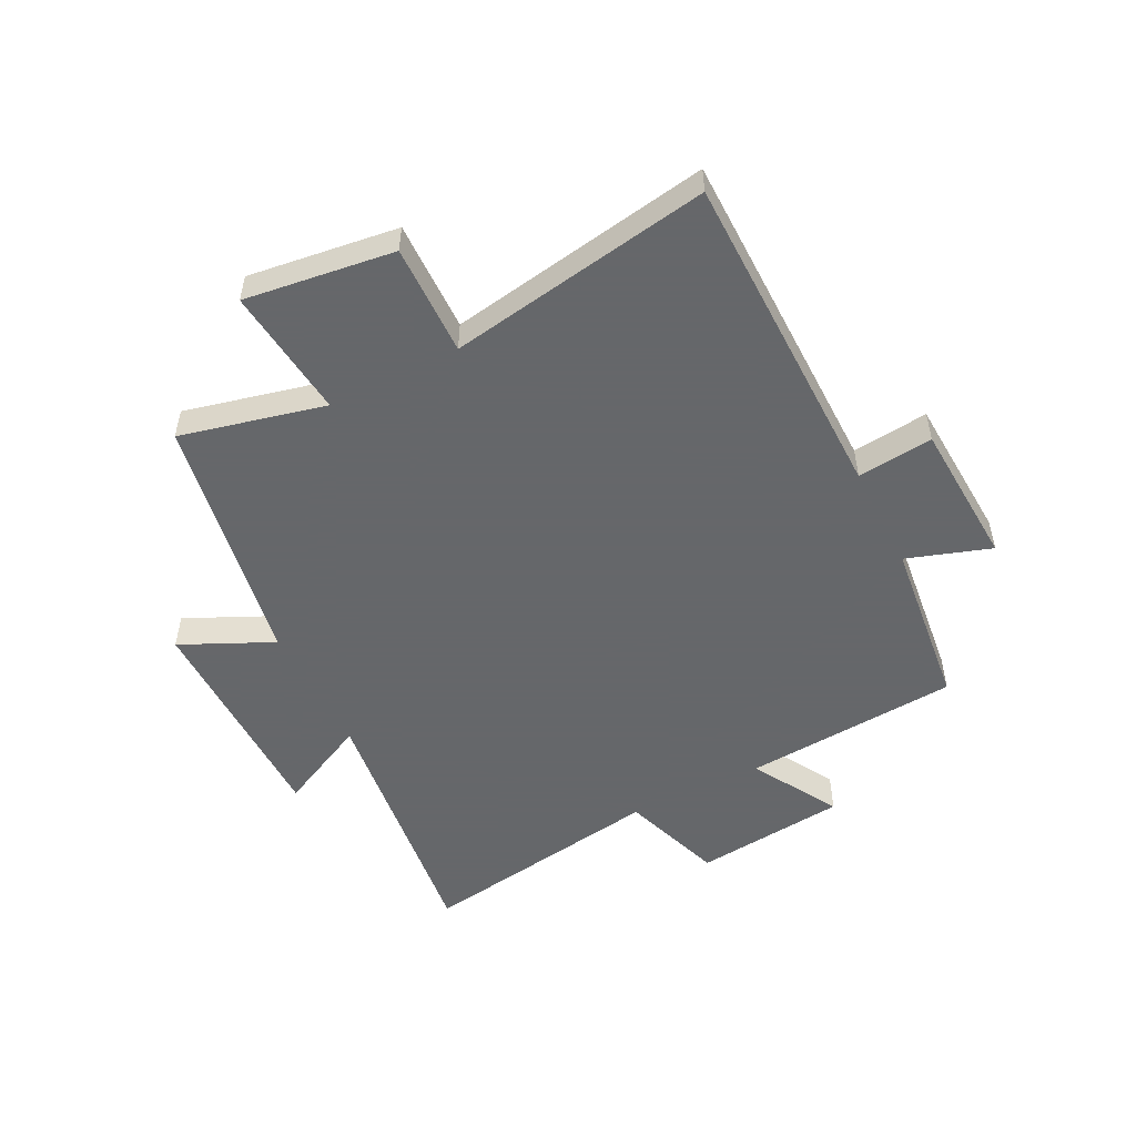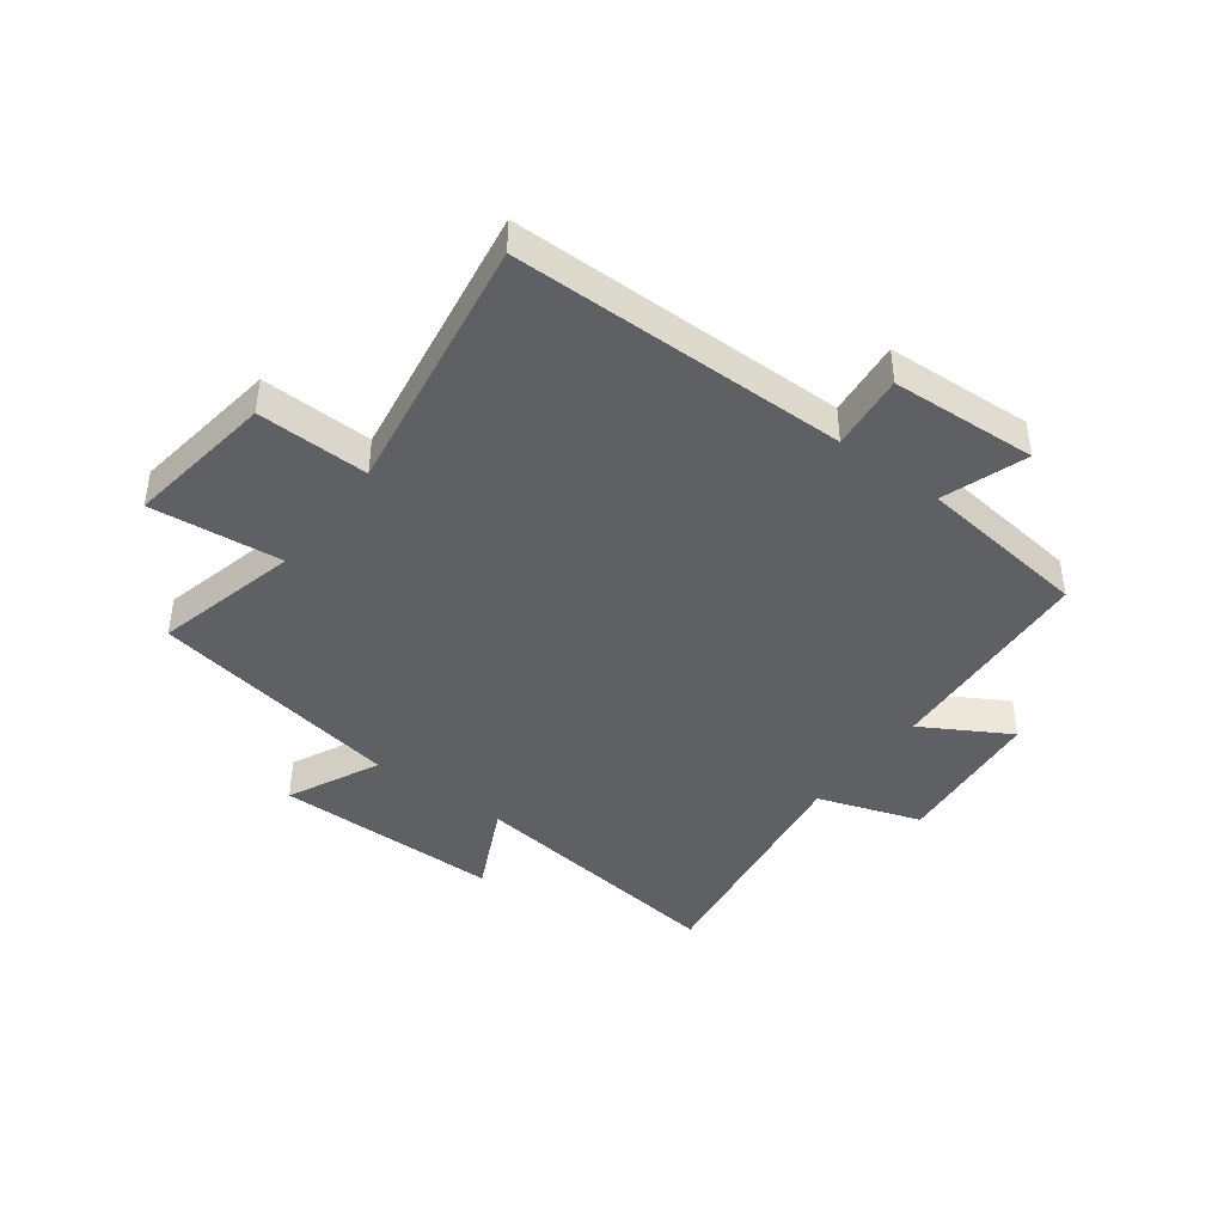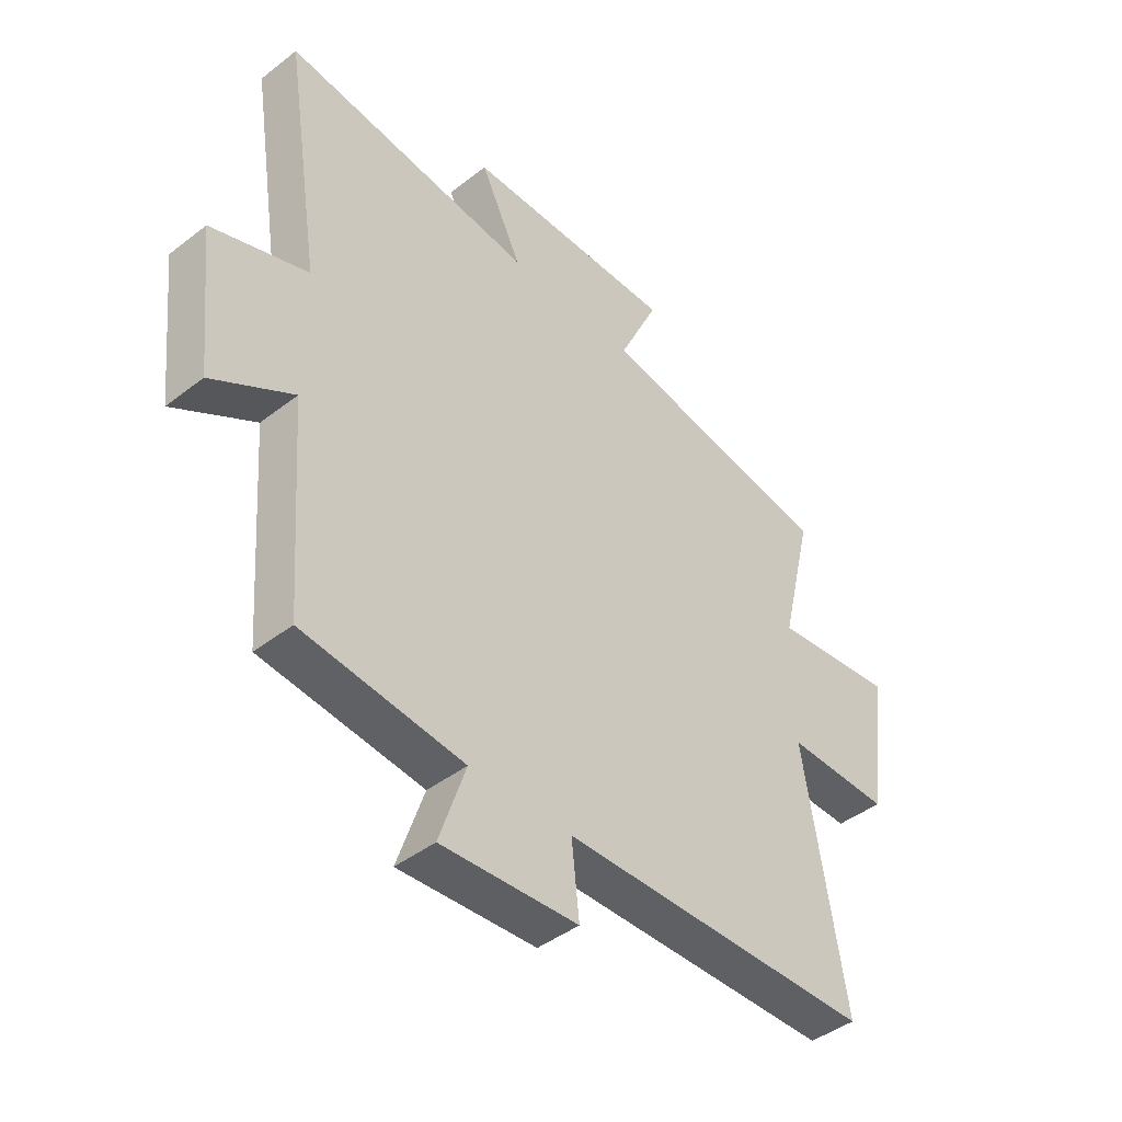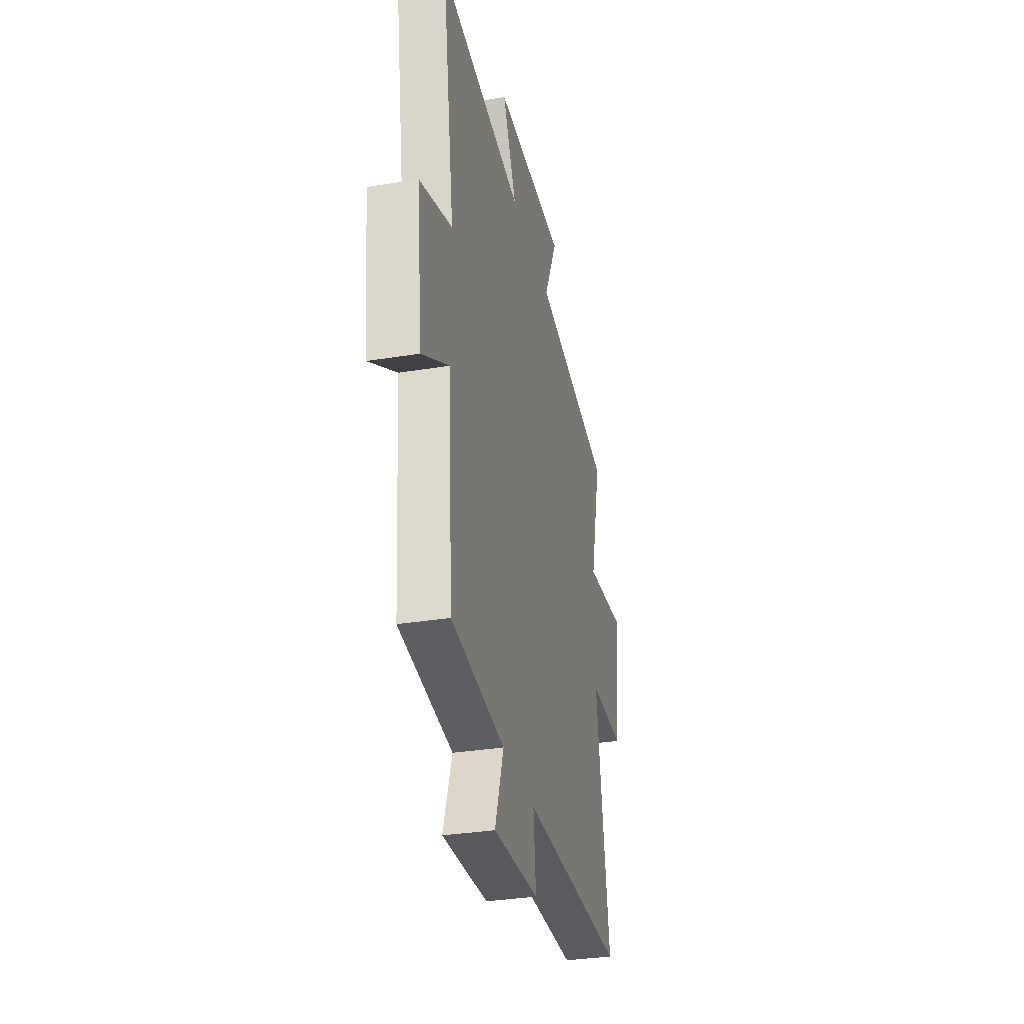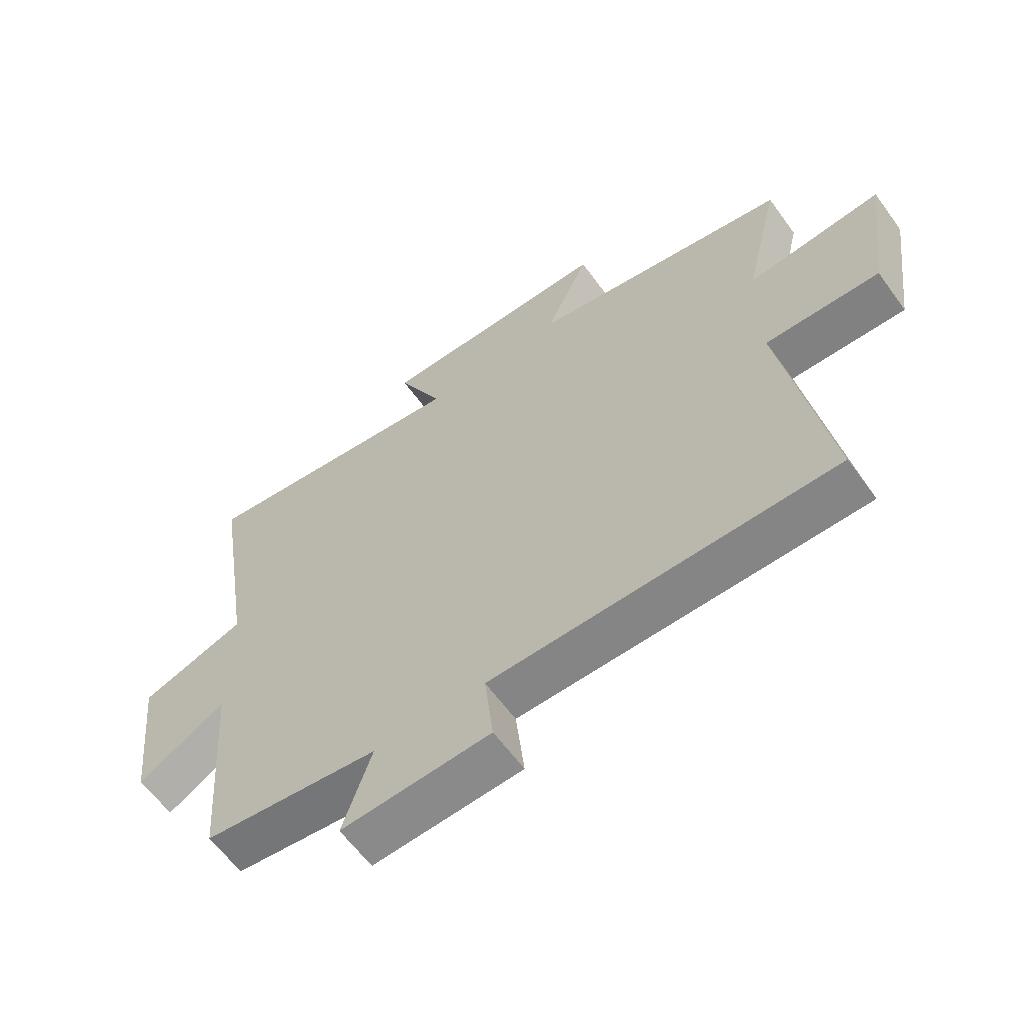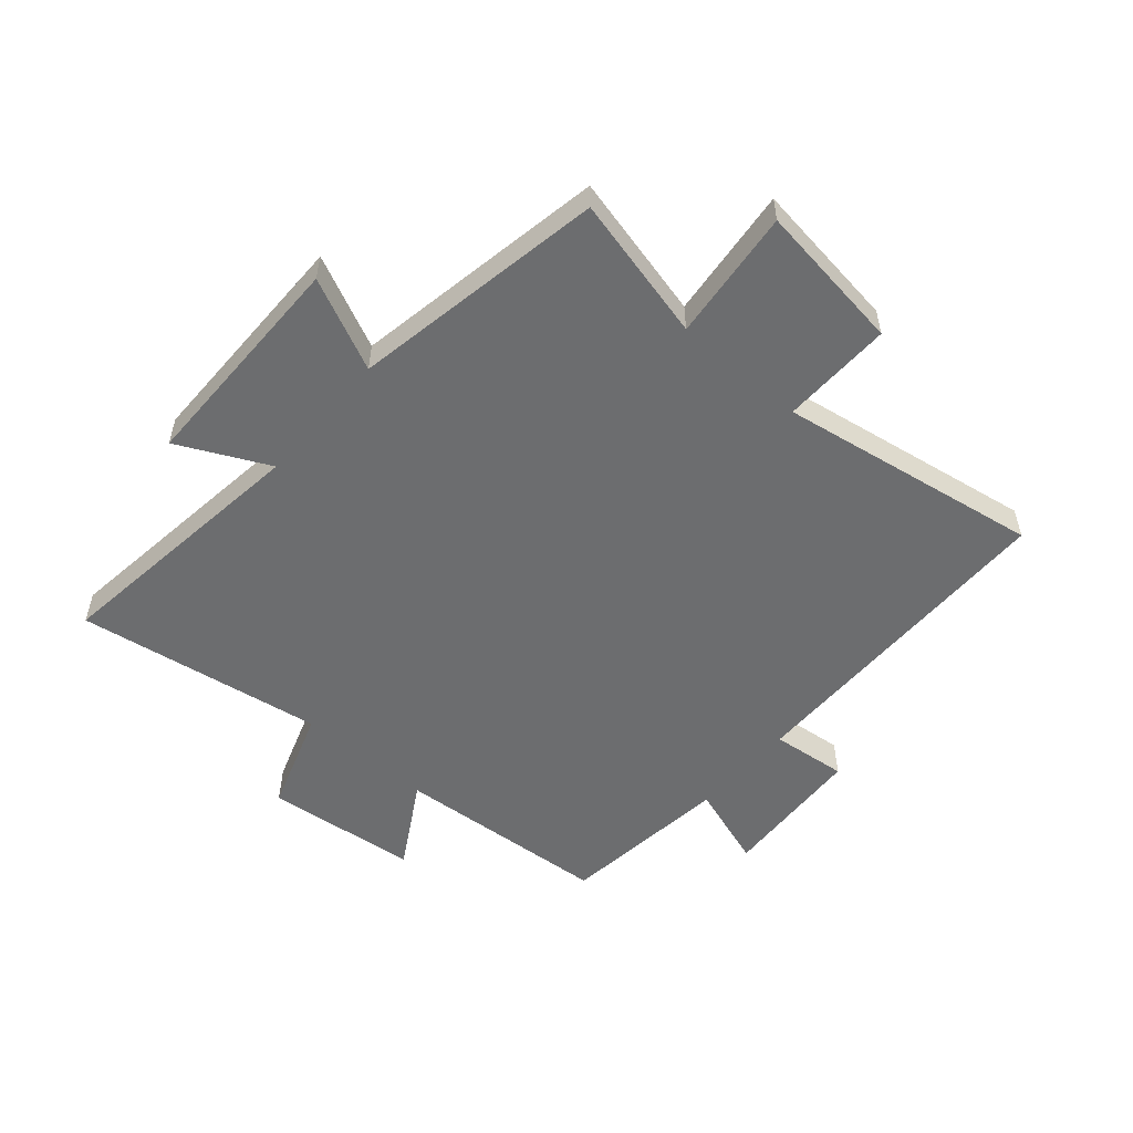
<metadata>
{"format":"obj","ext":"obj","renderer":"f3d","projection":"perspective","resolution":1024,"background":"white","views":[{"elev":-52.0,"azim":116.9,"up":"+Y"},{"elev":-42.4,"azim":142.9,"up":"+Y"},{"elev":-43.5,"azim":-47.6,"up":"+Z"},{"elev":-32.7,"azim":-77.2,"up":"+Z"},{"elev":-61.3,"azim":35.8,"up":"+Z"},{"elev":-53.9,"azim":49.1,"up":"+Y"}]}
</metadata>
<code>
v -0.566 0.07 0.557
v -0.11 0.07 0.5
v -0.185 0.07 0.654
v 0.201 0.07 0.656
v 0.128 0.07 0.5
v 0.559 0.07 0.424
v 0.5 0.07 0.178
v 0.723 0.07 0.202
v 0.689 0.07 -0.052
v 0.5 0.07 -0.048
v 0.574 0.07 -0.494
v 0.005 0.07 -0.5
v 0.019 0.07 -0.629
v -0.229 0.07 -0.643
v -0.181 0.07 -0.5
v -0.473 0.07 -0.466
v -0.5 0.07 -0.098
v -0.647 0.07 -0.184
v -0.675 0.07 0.076
v -0.5 0.07 0.136
v -0.566 0 0.557
v -0.11 0 0.5
v -0.185 0 0.654
v 0.201 0 0.656
v 0.128 0 0.5
v 0.559 0 0.424
v 0.5 0 0.178
v 0.723 0 0.202
v 0.689 0 -0.052
v 0.5 0 -0.048
v 0.574 0 -0.494
v 0.005 0 -0.5
v 0.019 0 -0.629
v -0.229 0 -0.643
v -0.181 0 -0.5
v -0.473 0 -0.466
v -0.5 0 -0.098
v -0.647 0 -0.184
v -0.675 0 0.076
v -0.5 0 0.136
f 17 18 19 20
f 15 16 17 20
f 15 20 1 2
f 12 13 14 15
f 10 11 12 15
f 10 15 2
f 7 8 9 10
f 7 10 2 3
f 5 6 7
f 5 7 3
f 3 4 5
f 40 39 38 37
f 40 37 36 35
f 22 21 40 35
f 35 34 33 32
f 35 32 31 30
f 22 35 30
f 30 29 28 27
f 23 22 30 27
f 27 26 25
f 23 27 25
f 25 24 23
f 1 21 22 2
f 2 22 23 3
f 3 23 24 4
f 4 24 25 5
f 5 25 26 6
f 6 26 27 7
f 7 27 28 8
f 8 28 29 9
f 9 29 30 10
f 10 30 31 11
f 11 31 32 12
f 12 32 33 13
f 13 33 34 14
f 14 34 35 15
f 15 35 36 16
f 16 36 37 17
f 17 37 38 18
f 18 38 39 19
f 19 39 40 20
f 20 40 21 1

</code>
